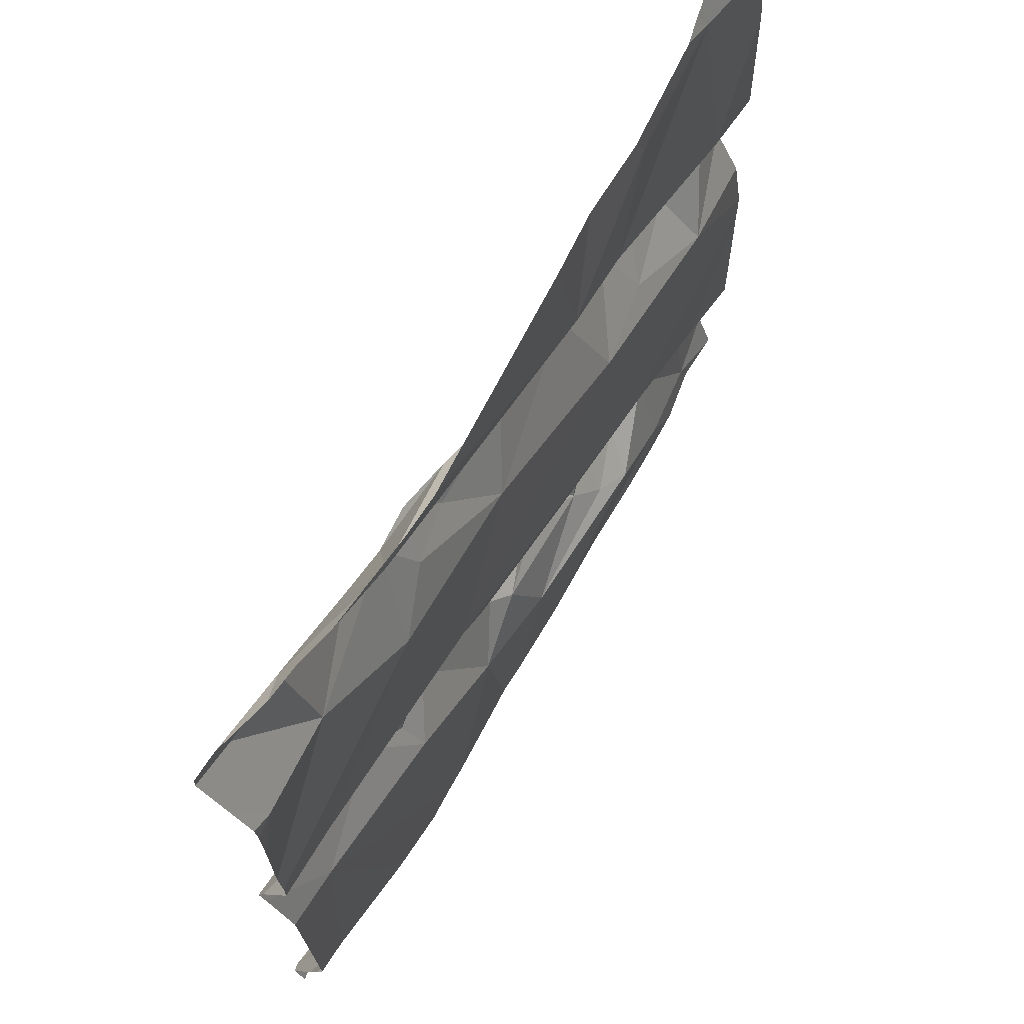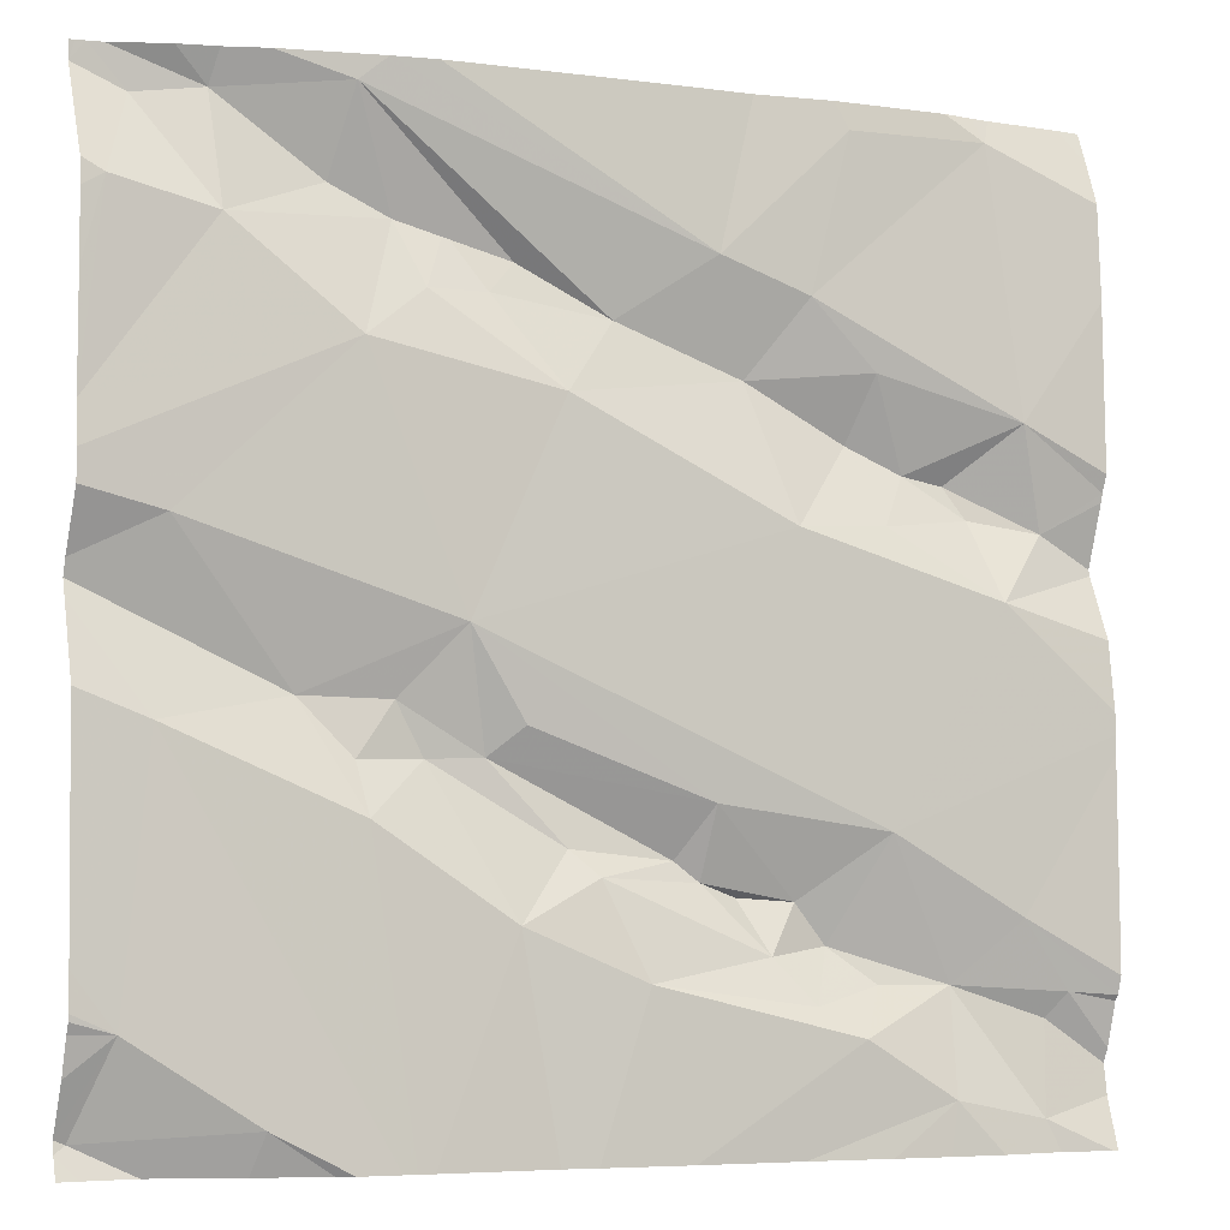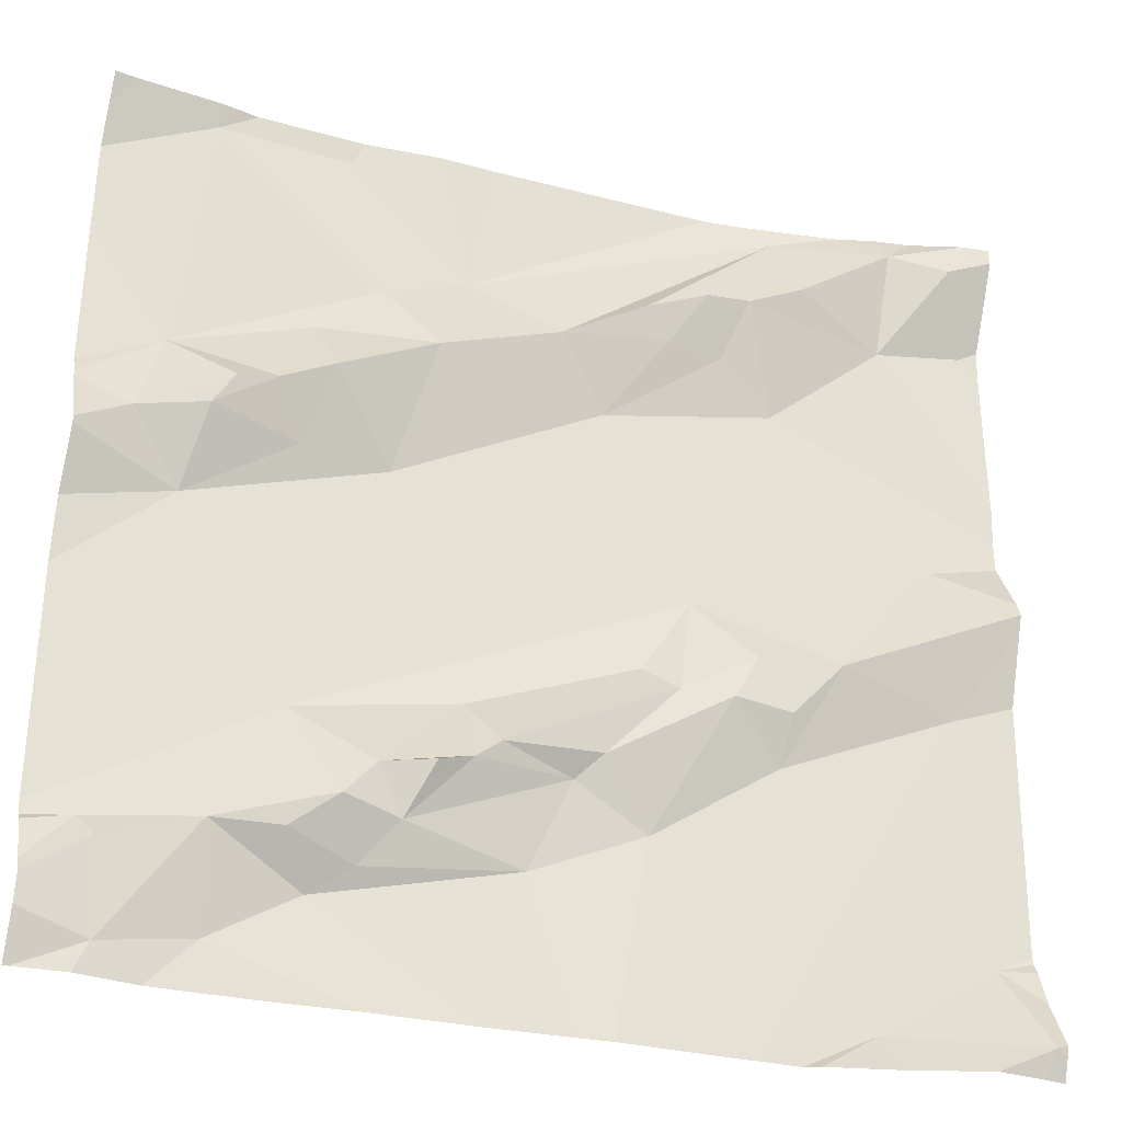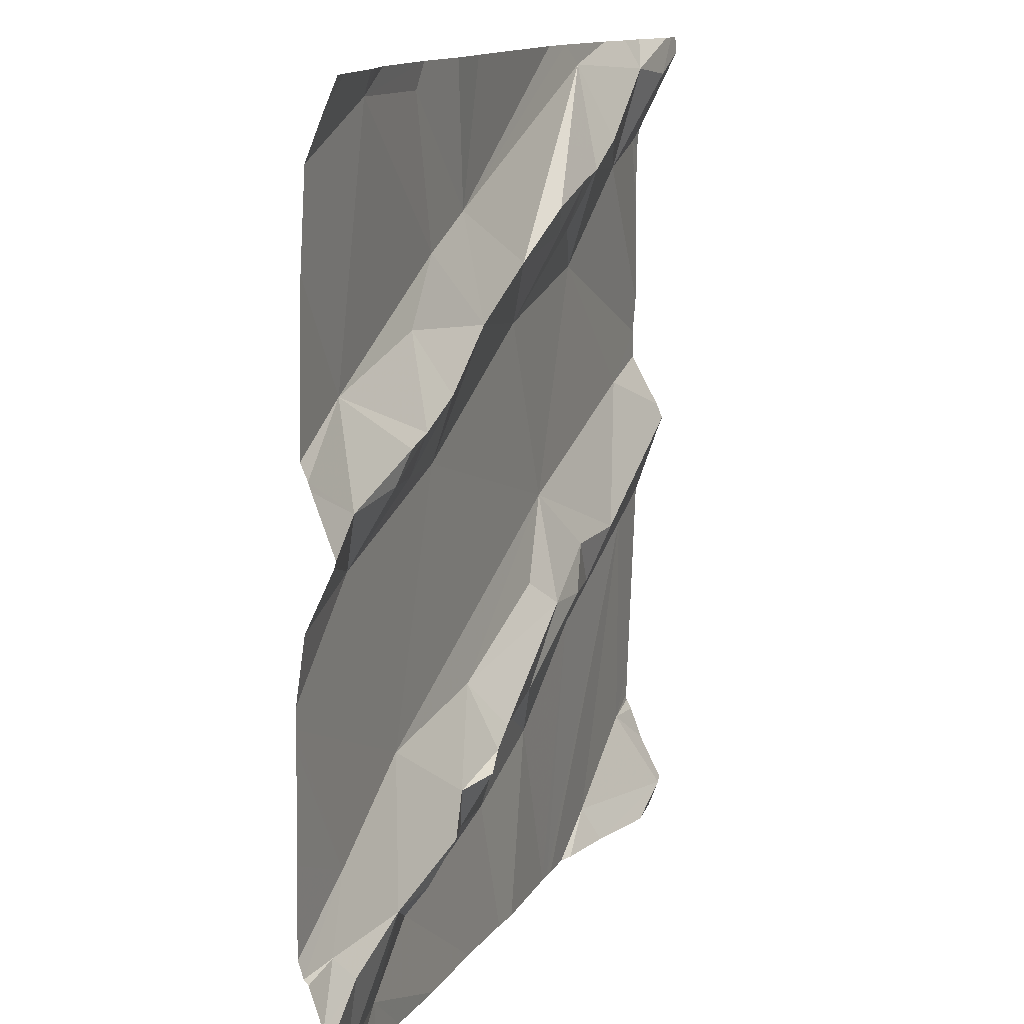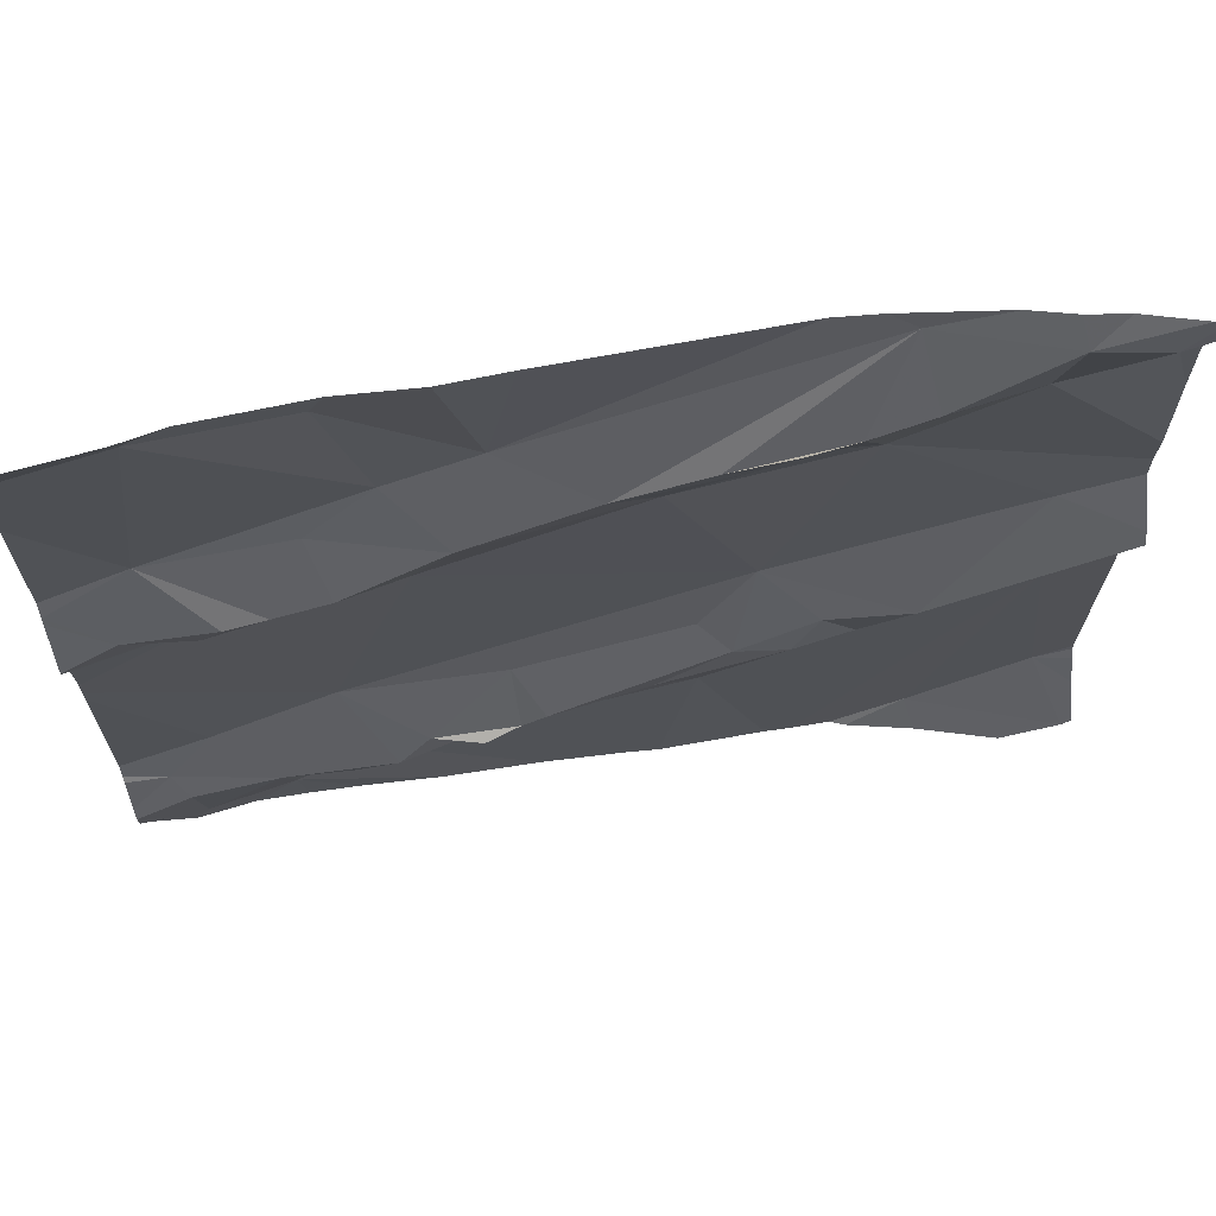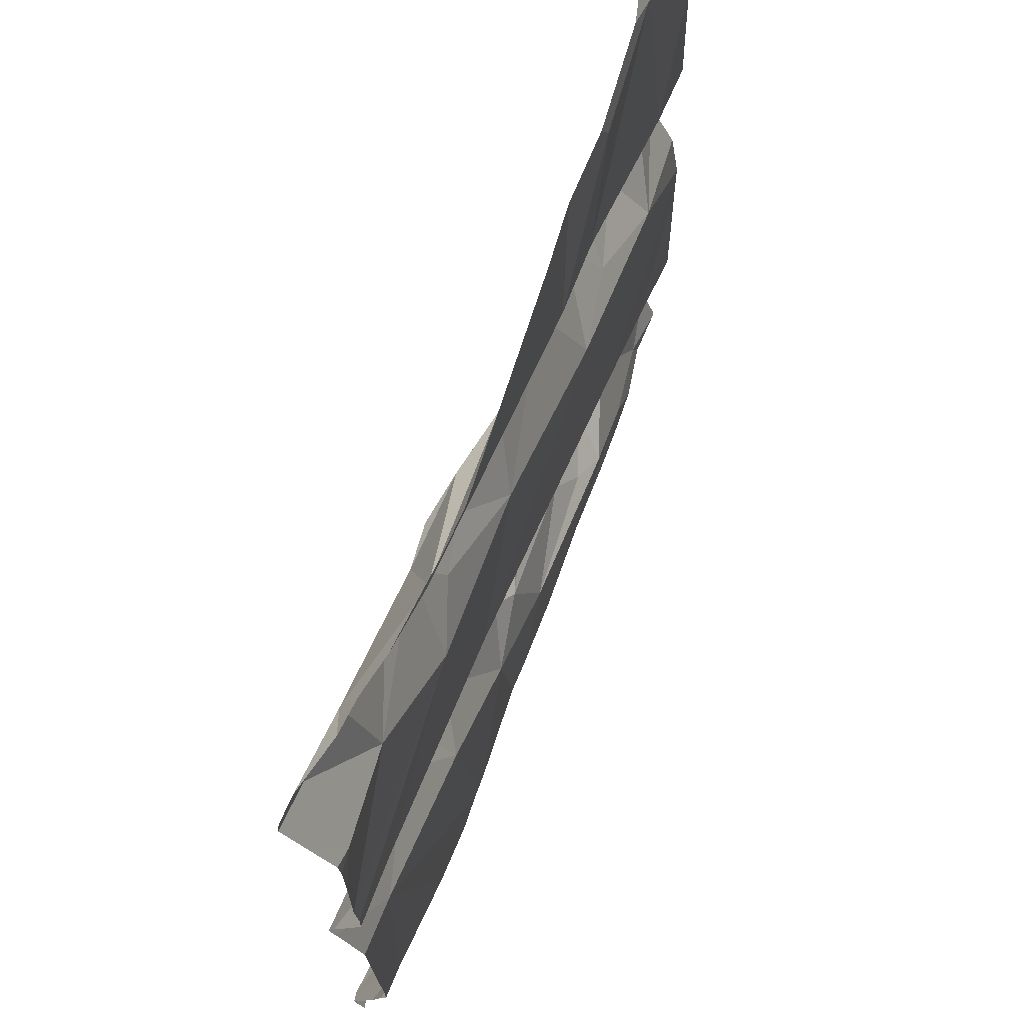
<metadata>
{"format":"obj","ext":"obj","renderer":"f3d","projection":"perspective","resolution":1024,"background":"white","views":[{"elev":70.2,"azim":114.2,"up":"+Y"},{"elev":-5.2,"azim":154.9,"up":"+Y"},{"elev":-32.3,"azim":-23.0,"up":"+Y"},{"elev":12.8,"azim":-74.8,"up":"+Y"},{"elev":68.5,"azim":-13.6,"up":"+Y"},{"elev":70.3,"azim":104.8,"up":"+Y"}]}
</metadata>
<code>
v -30.21 251.6 503.6
v -30.27 251.5 503.5
v -30.17 251.2 503.6
v -30.09 251.2 503.6
v -30.33 251.6 503.6
v -30.26 251.6 503.6
v -30.41 252 503.6
v -30.38 252 503.6
v -30.35 252 503.6
v -30.32 251.2 503.5
v -30.07 252.1 503.6
v -30.24 252.2 503.5
v -30.18 251.3 503.5
v -30.87 252.2 503.5
v -30.03 251.2 503.6
v -30.03 252.2 503.6
v -30.28 252.2 503.5
v -30.48 251.5 503.5
v -30.4 251.4 503.5
v -30.24 252.1 503.6
v -30.14 252 503.6
v -30.09 251.8 503.5
v -30.26 251.9 503.5
v -30.04 251.2 503.6
v -30.44 251.2 503.5
v -30.52 251.4 503.5
v -30.3 251.6 503.6
v -30.35 251.7 503.5
v -30.09 251.6 503.6
v -30.56 251.2 503.5
v -30.13 252.1 503.6
v -30.06 251.3 503.5
v -30.04 252 503.6
v -30.25 252.1 503.5
v -30.31 251.2 503.5
v -30.3 251.2 503.5
v -30.3 252 503.6
v -30.45 251.5 503.5
v -30.32 252 503.5
v -30.5 252 503.5
v -30.56 251.5 503.5
v -30.47 251.2 503.5
v -30.26 251.2 503.5
v -30.38 251.6 503.6
v -30.41 251.6 503.5
v -30.58 251.5 503.5
v -30.59 252 503.5
v -30.85 252.2 503.5
v -30.44 251.9 503.5
v -30.24 251.2 503.5
v -30.02 251.6 503.6
v -30.87 251.4 503.5
v -30.73 251.9 503.5
v -30.75 251.8 503.5
v -30.75 251.4 503.5
v -30.72 251.3 503.5
v -30.68 251.4 503.5
v -30.64 251.4 503.5
v -30.67 251.4 503.5
v -30.71 252.1 503.5
v -30.62 251.4 503.5
v -30.58 251.5 503.5
v -30.88 251.9 503.5
v -30.86 252.1 503.5
v -30.68 252 503.5
v -30.7 251.4 503.5
v -30.66 251.8 503.5
v -30.62 251.9 503.5
v -30.78 251.8 503.5
v -30.85 251.8 503.5
v -30.82 251.4 503.5
v -30.92 251.4 503.5
v -30.32 252.2 503.5
v -30.62 252.2 503.5
v -30.81 251.3 503.5
v -30.86 251.7 503.5
v -30.02 251.8 503.6
v -30.92 251.8 503.5
v -30.83 251.8 503.5
v -30.75 251.5 503.5
v -30.02 251.3 503.6
v -30.02 251.4 503.6
v -30.02 251.3 503.6
v -30.02 251.8 503.6
v -30.02 252.2 503.6
v -30.91 251.3 503.5
v -30.9 251.2 503.5
v -30.02 251.7 503.6
v -30.02 251.9 503.6
v -30.74 251.9 503.5
v -30.02 251.3 503.6
v -30.02 251.4 503.5
v -30.02 252.1 503.6
v -30.97 251.4 503.5
v -30.97 251.4 503.5
v -30.97 251.6 503.5
v -30.97 251.6 503.5
v -30.97 251.5 503.5
v -30.97 252.1 503.5
v -30.97 252 503.5
v -30.1 252.2 503.6
v -30.14 252.2 503.6
v -30.97 251.8 503.5
v -30.97 251.8 503.5
v -30.97 251.8 503.5
v -30.97 251.3 503.5
v -30.97 251.6 503.5
v -30.97 251.7 503.5
v -30.97 251.7 503.5
v -30.97 251.4 503.5
v -30.97 251.3 503.5
v -30.18 252.2 503.6
v -30.97 252.1 503.5
v -30.97 251.8 503.5
v -30.56 252.2 503.5
v -30.97 251.3 503.5
v -30.02 251.7 503.6
v -30.02 251.7 503.6
v -30.02 252 503.6
v -30.02 252 503.6
v -30.02 252.1 503.6
v -30.02 251.2 503.6
v -30.02 251.3 503.6
v -30.05 252.2 503.6
v -30.85 251.2 503.5
v -30.8 251.2 503.5
v -30.74 251.2 503.5
v -30.66 251.2 503.5
v -30.91 251.2 503.5
v -30.91 251.2 503.5
v -30.97 251.2 503.5
v -30.97 251.2 503.5
v -30.03 251.2 503.6
v -30.02 251.2 503.6
v -30.7 252.2 503.5
v -30.82 252.2 503.5
v -30.84 252.2 503.5
v -30.95 252.2 503.5
v -30.93 252.2 503.5
v -30.02 252.2 503.6
v -30.02 252.2 503.6
v -30.97 252.2 503.5
f 124 11 16
f 85 33 93
f 2 29 1
f 1 6 2
f 128 75 127
f 5 6 27
f 2 6 5
f 2 19 10
f 89 23 84
f 7 8 9
f 7 40 8
f 7 9 37
f 16 85 140
f 29 32 82
f 28 22 23
f 15 13 3
f 137 64 136
f 18 19 38
f 19 18 26
f 20 21 31
f 21 20 37
f 84 22 77
f 32 15 83
f 25 26 42
f 27 44 5
f 1 27 6
f 37 39 23
f 1 22 28
f 112 31 102
f 1 29 117
f 88 1 118
f 136 64 135
f 32 29 13
f 21 33 11
f 127 75 126
f 126 75 125
f 23 21 37
f 8 39 9
f 32 13 15
f 28 45 44
f 19 2 5
f 43 29 36
f 18 38 41
f 49 23 39
f 31 21 11
f 34 20 31
f 49 8 40
f 40 7 34
f 9 39 37
f 29 2 35
f 41 38 44
f 33 21 89
f 135 60 74
f 44 27 28
f 34 7 37
f 28 46 45
f 44 45 46
f 5 38 19
f 47 34 17
f 34 37 20
f 47 40 34
f 74 47 115
f 28 27 1
f 5 44 38
f 39 8 49
f 49 28 23
f 125 75 87
f 30 56 75
f 46 41 44
f 48 64 137
f 42 56 30
f 70 78 76
f 36 29 35
f 52 80 96
f 121 33 119
f 67 53 54
f 28 67 80
f 56 57 55
f 46 59 62
f 67 49 68
f 53 69 54
f 58 59 66
f 56 55 71
f 55 57 66
f 47 60 65
f 58 61 59
f 68 40 47
f 63 64 99
f 60 47 74
f 62 59 61
f 64 60 135
f 63 65 64
f 65 60 64
f 57 58 66
f 28 49 67
f 26 18 58
f 41 62 18
f 49 40 68
f 57 56 26
f 54 69 70
f 69 79 70
f 75 56 71
f 71 52 72
f 72 86 71
f 66 80 71
f 30 75 128
f 76 54 70
f 78 63 103
f 120 33 89
f 70 79 78
f 67 54 76
f 67 76 80
f 14 64 48
f 80 52 71
f 42 26 56
f 119 33 120
f 76 78 105
f 86 72 106
f 118 1 117
f 46 28 80
f 26 58 57
f 71 86 87
f 71 87 75
f 80 59 46
f 68 53 67
f 69 90 63
f 96 76 107
f 66 71 55
f 47 65 68
f 69 53 90
f 62 61 58
f 68 65 90
f 117 29 51
f 115 47 73
f 25 19 26
f 138 99 139
f 66 59 80
f 94 52 110
f 90 65 63
f 79 69 63
f 73 47 17
f 18 62 58
f 81 32 83
f 46 62 41
f 87 86 111
f 53 68 90
f 78 79 63
f 83 15 122
f 94 72 52
f 95 72 94
f 88 22 1
f 96 80 76
f 97 52 96
f 24 15 4
f 98 52 97
f 77 22 88
f 17 34 12
f 99 64 14
f 100 63 99
f 4 15 3
f 125 87 129
f 51 29 82
f 82 32 92
f 3 13 50
f 103 63 114
f 104 78 103
f 105 78 104
f 84 23 22
f 106 72 95
f 12 34 112
f 107 76 108
f 101 31 124
f 89 21 23
f 108 76 109
f 91 32 123
f 109 76 105
f 110 52 98
f 35 2 10
f 111 86 106
f 10 19 25
f 92 32 91
f 131 116 132
f 93 33 121
f 114 63 100
f 102 31 101
f 85 11 33
f 116 87 111
f 50 13 43
f 122 15 24
f 123 32 81
f 43 13 29
f 129 87 130
f 112 34 31
f 130 87 131
f 16 11 85
f 131 87 116
f 124 31 11
f 133 122 24
f 134 122 133
f 138 113 99
f 139 99 14
f 140 85 141
f 142 113 138

</code>
